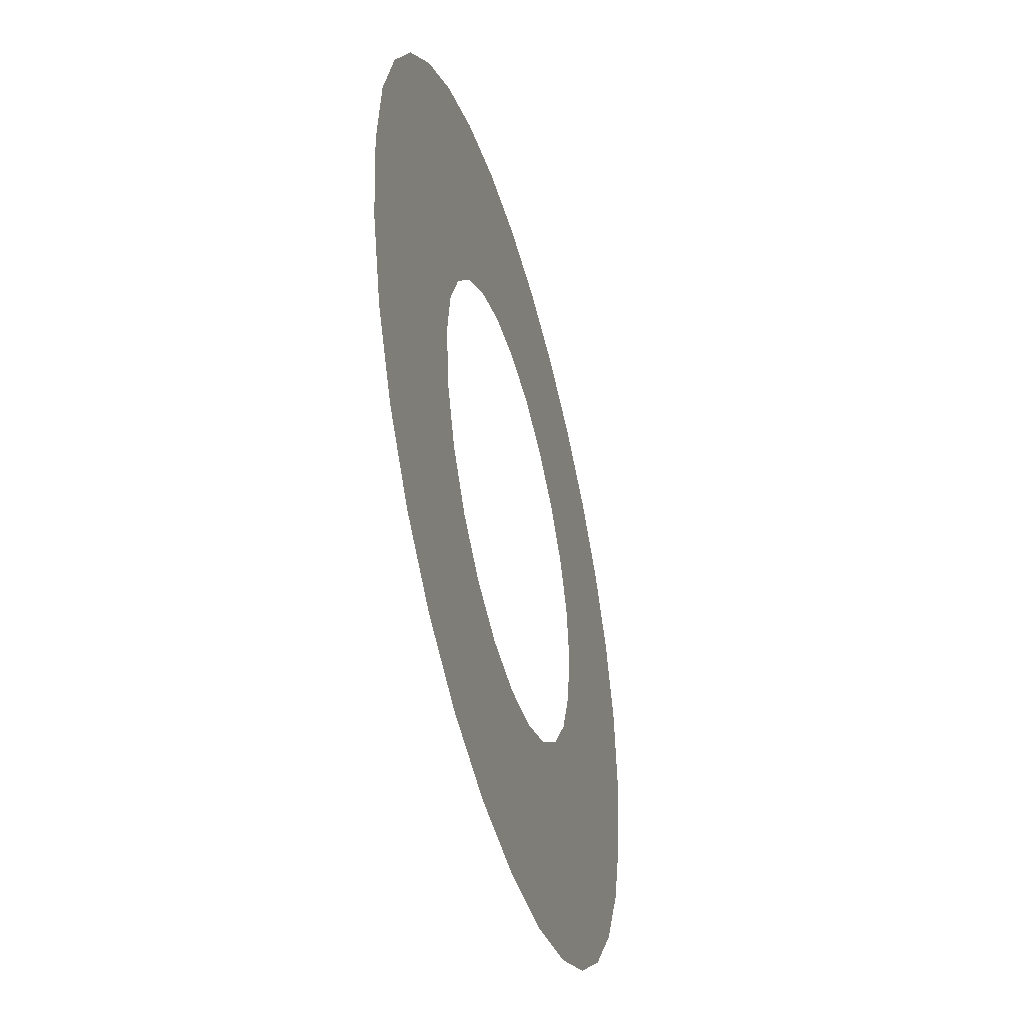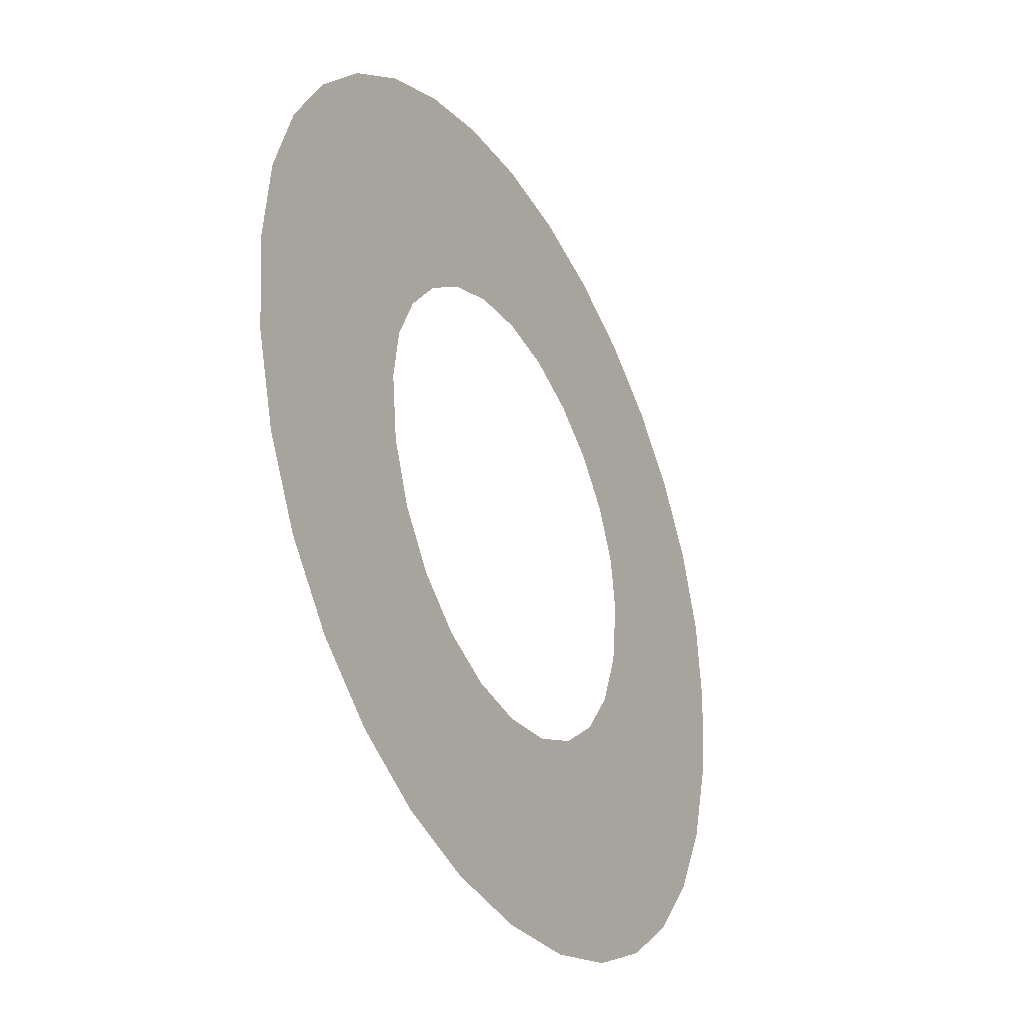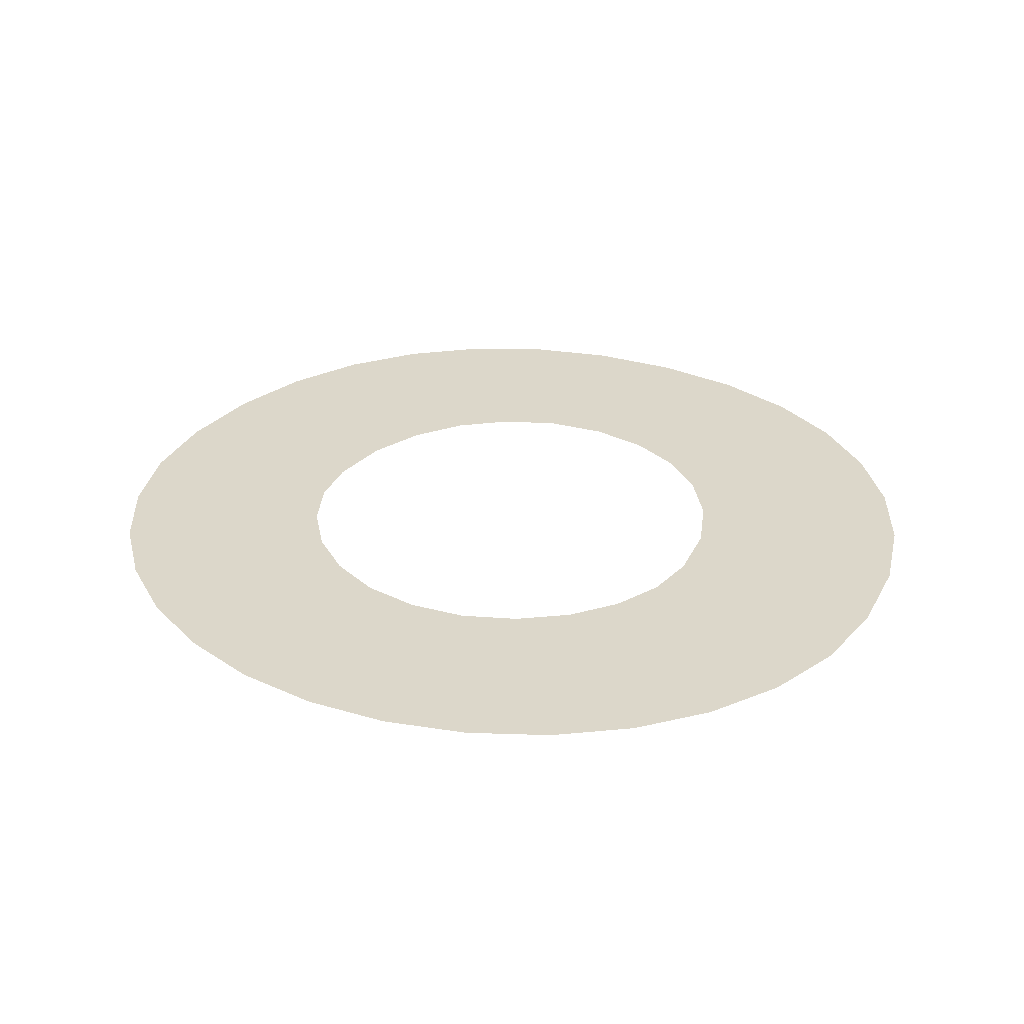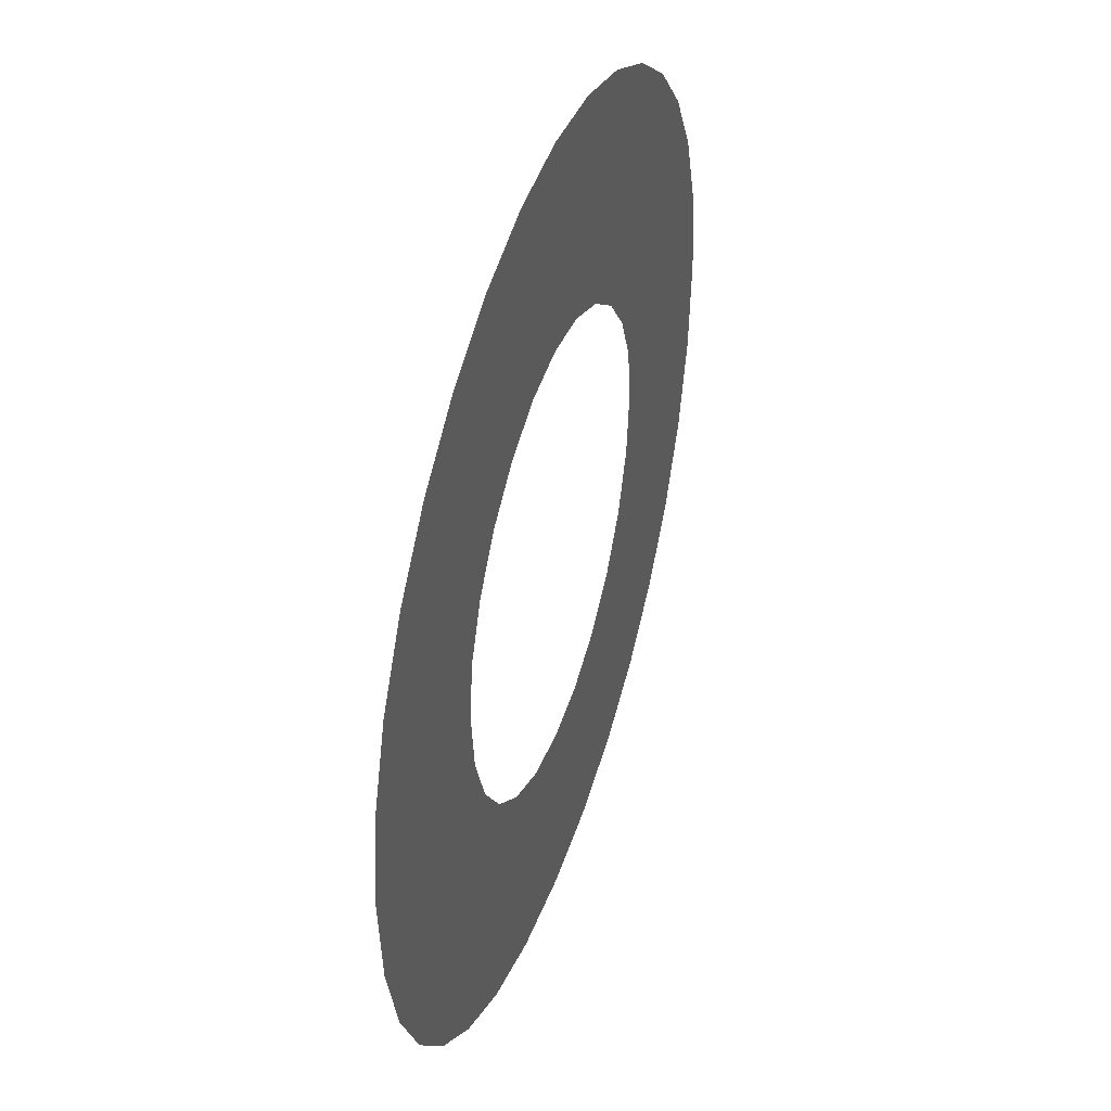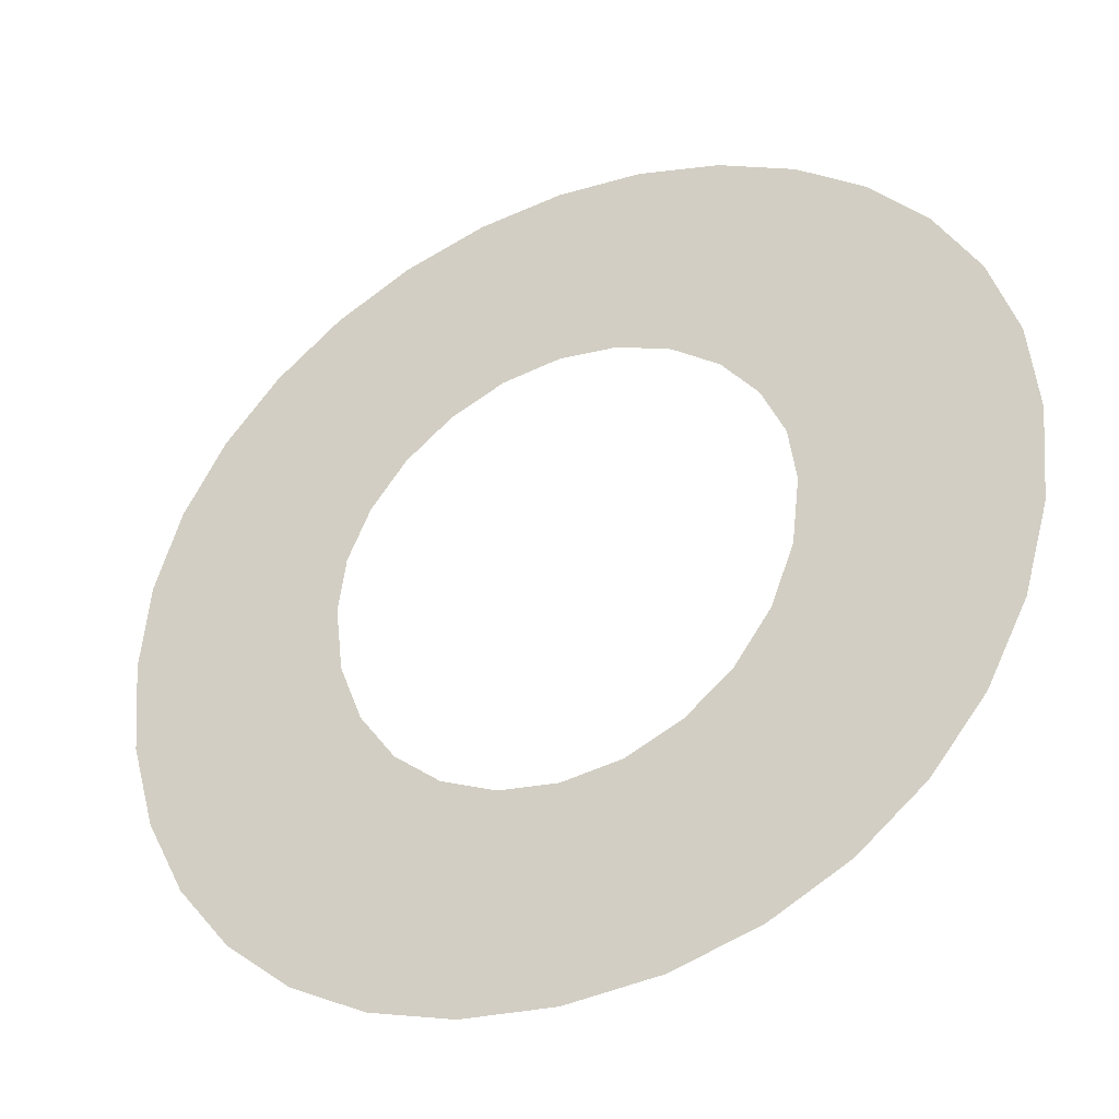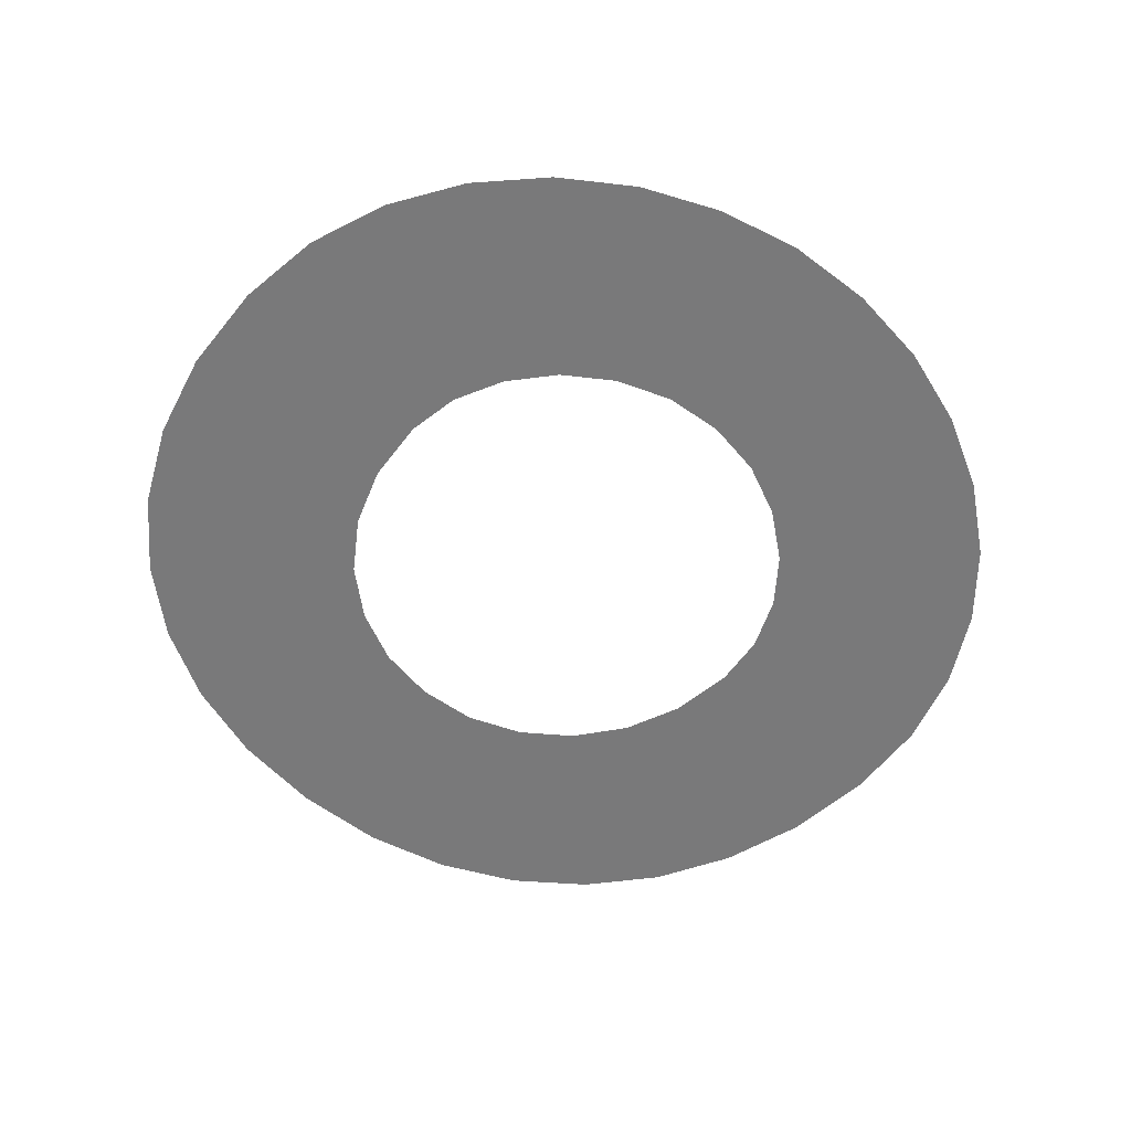
<metadata>
{"format":"obj","ext":"obj","renderer":"f3d","projection":"perspective","resolution":1024,"background":"white","views":[{"elev":-44.9,"azim":-74.7,"up":"+Z"},{"elev":-33.5,"azim":118.3,"up":"+Z"},{"elev":30.8,"azim":28.8,"up":"+Y"},{"elev":41.2,"azim":-71.7,"up":"+Z"},{"elev":-34.6,"azim":-153.0,"up":"+Z"},{"elev":-58.0,"azim":-43.3,"up":"+Y"}]}
</metadata>
<code>
o #ID52
v -0.009756 0.2055 -0.3526
v -0.01053 0.2055 -0.3622
v -0.01028 0.2055 -0.3639
v -0.01222 0.2055 -0.3515
v -0.01128 0.2055 -0.3605
v -0.01245 0.2055 -0.3591
v -0.01488 0.2055 -0.3507
v -0.01397 0.2055 -0.358
v -0.01573 0.2055 -0.3573
v -0.01762 0.2055 -0.3505
v -0.01762 0.2055 -0.357
v -0.02037 0.2055 -0.3507
v -0.01952 0.2055 -0.3573
v -0.02128 0.2055 -0.358
v -0.02303 0.2055 -0.3515
v -0.0228 0.2055 -0.3591
v -0.02397 0.2055 -0.3605
v -0.02549 0.2054 -0.3526
v -0.02471 0.2054 -0.3622
v -0.02496 0.2054 -0.3639
v -0.003513 0.2056 -0.3611
v -0.003485 0.2056 -0.3668
v -0.003222 0.2056 -0.3639
v -0.004275 0.2056 -0.3696
v -0.004389 0.2056 -0.3585
v -0.005555 0.2056 -0.3721
v -0.005771 0.2056 -0.3562
v -0.007288 0.2056 -0.3742
v -0.007583 0.2056 -0.3542
v -0.009417 0.2055 -0.3759
v -0.01052 0.2055 -0.366
v -0.01188 0.2055 -0.3772
v -0.01127 0.2055 -0.3679
v -0.01243 0.2055 -0.3695
v -0.01464 0.2055 -0.378
v -0.01394 0.2055 -0.3706
v -0.01571 0.2055 -0.3714
v -0.01762 0.2055 -0.3782
v -0.01762 0.2055 -0.3716
v -0.01955 0.2055 -0.3714
v -0.02061 0.2055 -0.378
v -0.02131 0.2055 -0.3706
v -0.02337 0.2055 -0.3772
v -0.02282 0.2055 -0.3694
v -0.02398 0.2055 -0.3679
v -0.02584 0.2054 -0.3759
v -0.02472 0.2054 -0.366
v -0.02766 0.2054 -0.3542
v -0.02796 0.2054 -0.3742
v -0.02947 0.2054 -0.3562
v -0.02968 0.2054 -0.3721
v -0.03085 0.2054 -0.3585
v -0.03096 0.2054 -0.3696
v -0.03173 0.2054 -0.3611
v -0.03175 0.2054 -0.3668
v -0.03202 0.2054 -0.3639
f 1 2 3
f 3 2 1
f 2 1 4
f 4 1 2
f 2 4 5
f 5 4 2
f 5 4 6
f 6 4 5
f 6 4 7
f 7 4 6
f 6 7 8
f 8 7 6
f 8 7 9
f 9 7 8
f 9 7 10
f 10 7 9
f 9 10 11
f 11 10 9
f 11 10 12
f 12 10 11
f 11 12 13
f 13 12 11
f 13 12 14
f 14 12 13
f 14 12 15
f 15 12 14
f 14 15 16
f 16 15 14
f 16 15 17
f 17 15 16
f 17 15 18
f 18 15 17
f 17 18 19
f 19 18 17
f 19 18 20
f 20 18 19
f 21 22 23
f 23 22 21
f 22 21 24
f 24 21 22
f 24 21 25
f 25 21 24
f 24 25 26
f 26 25 24
f 26 25 27
f 27 25 26
f 26 27 28
f 28 27 26
f 28 27 29
f 29 27 28
f 28 29 30
f 30 29 28
f 30 29 1
f 1 29 30
f 30 1 3
f 3 1 30
f 30 3 31
f 31 3 30
f 30 31 32
f 32 31 30
f 32 31 33
f 33 31 32
f 32 33 34
f 34 33 32
f 32 34 35
f 35 34 32
f 35 34 36
f 36 34 35
f 35 36 37
f 37 36 35
f 35 37 38
f 38 37 35
f 38 37 39
f 39 37 38
f 38 39 40
f 40 39 38
f 38 40 41
f 41 40 38
f 41 40 42
f 42 40 41
f 41 42 43
f 43 42 41
f 43 42 44
f 44 42 43
f 43 44 45
f 45 44 43
f 43 45 46
f 46 45 43
f 46 45 47
f 47 45 46
f 46 47 20
f 20 47 46
f 46 20 18
f 18 20 46
f 46 18 48
f 48 18 46
f 46 48 49
f 49 48 46
f 49 48 50
f 50 48 49
f 49 50 51
f 51 50 49
f 51 50 52
f 52 50 51
f 51 52 53
f 53 52 51
f 53 52 54
f 54 52 53
f 53 54 55
f 55 54 53
f 55 54 56
f 56 54 55

</code>
